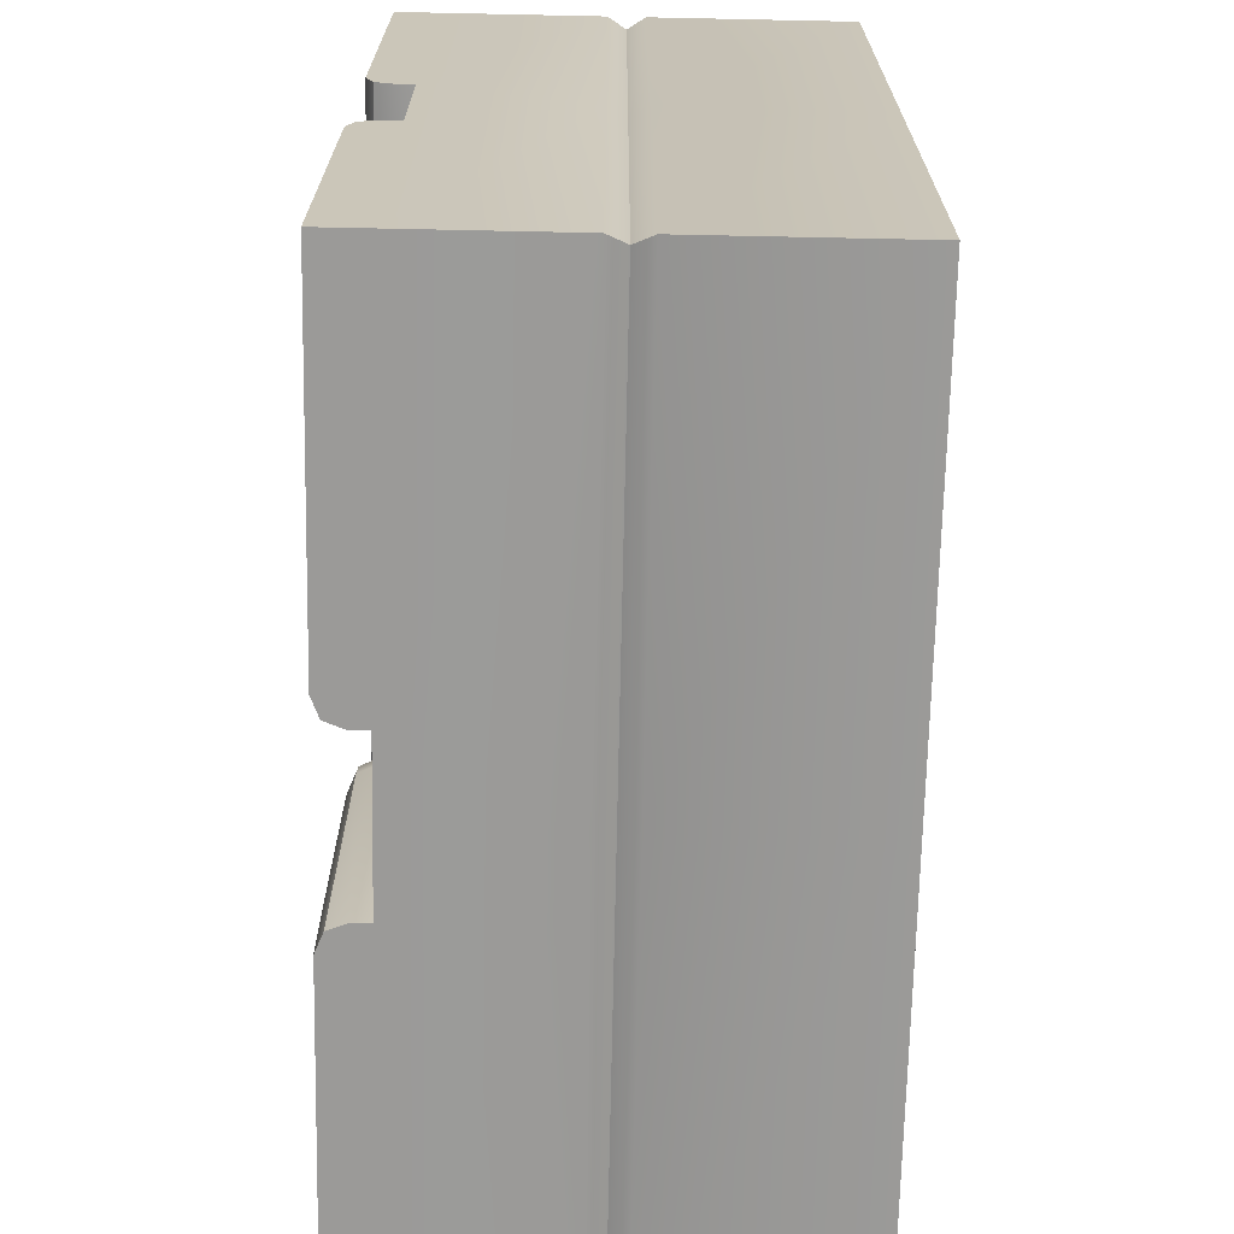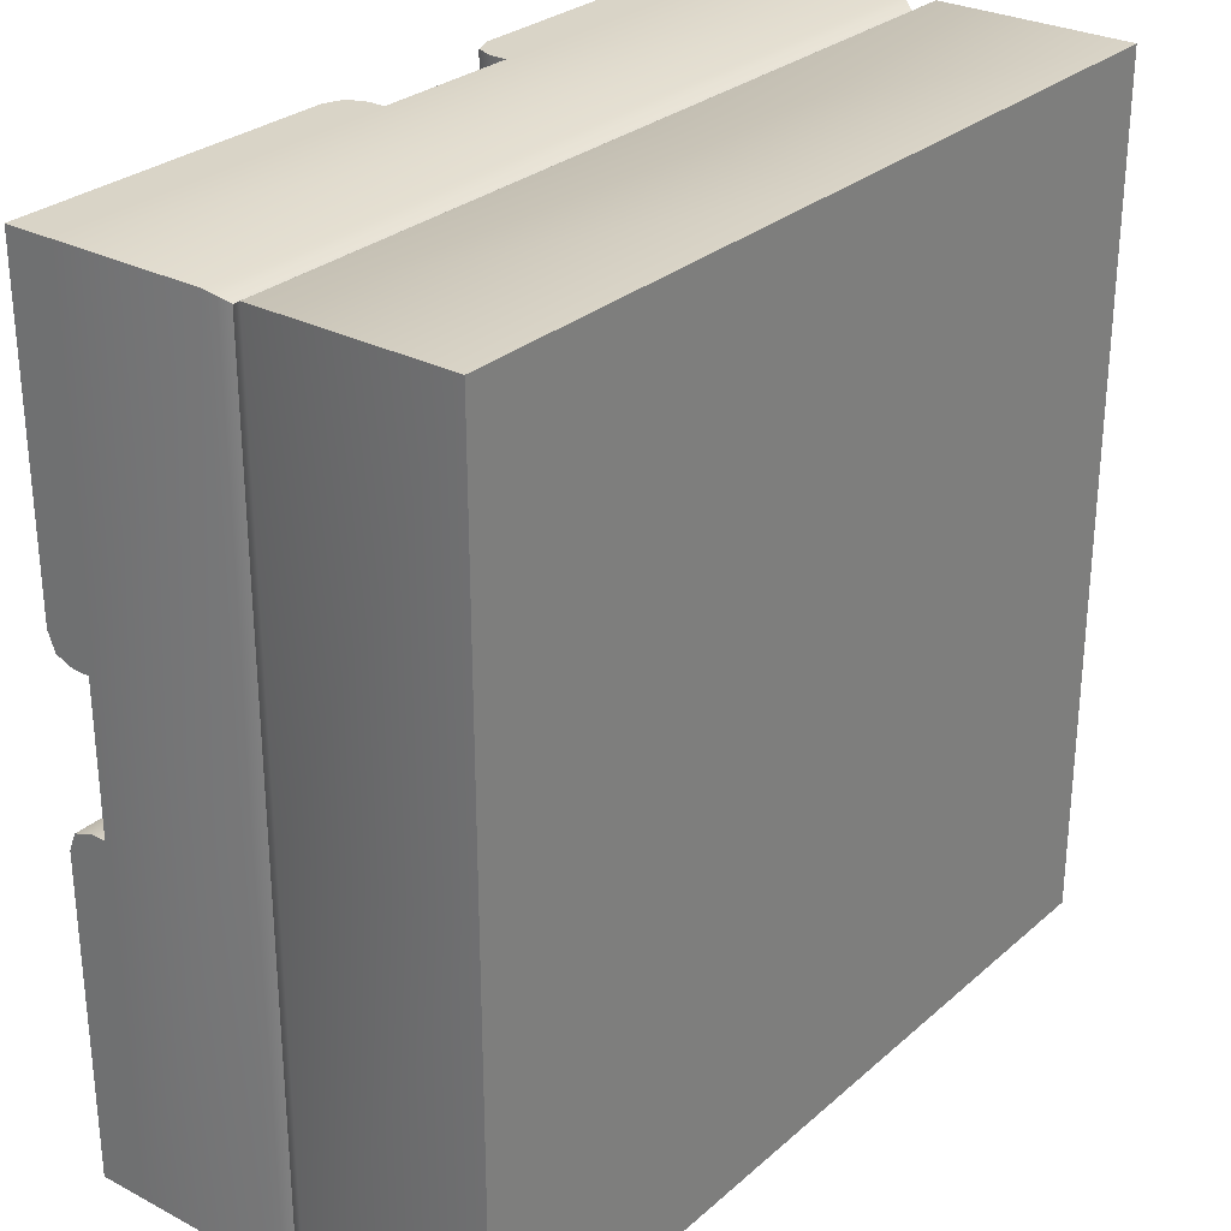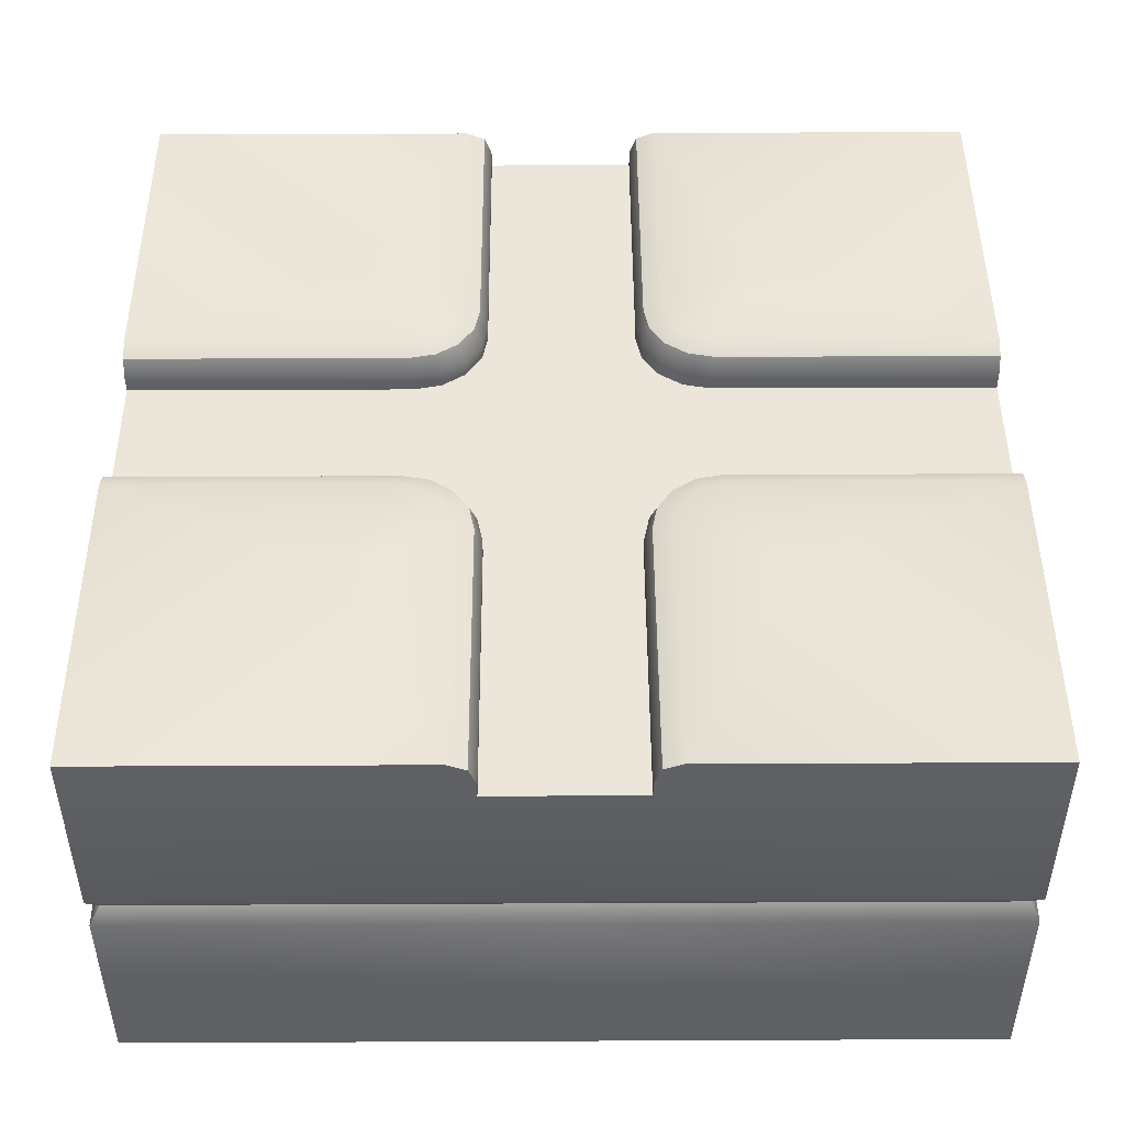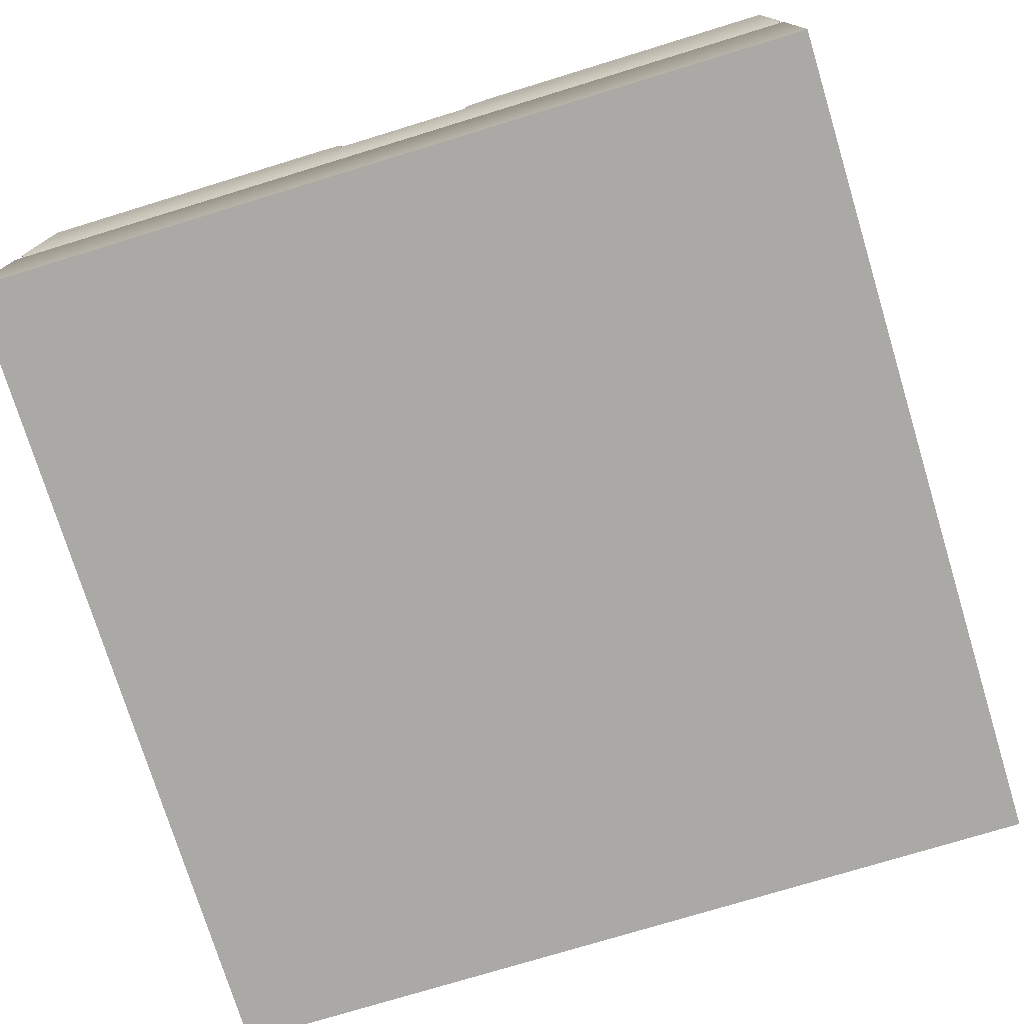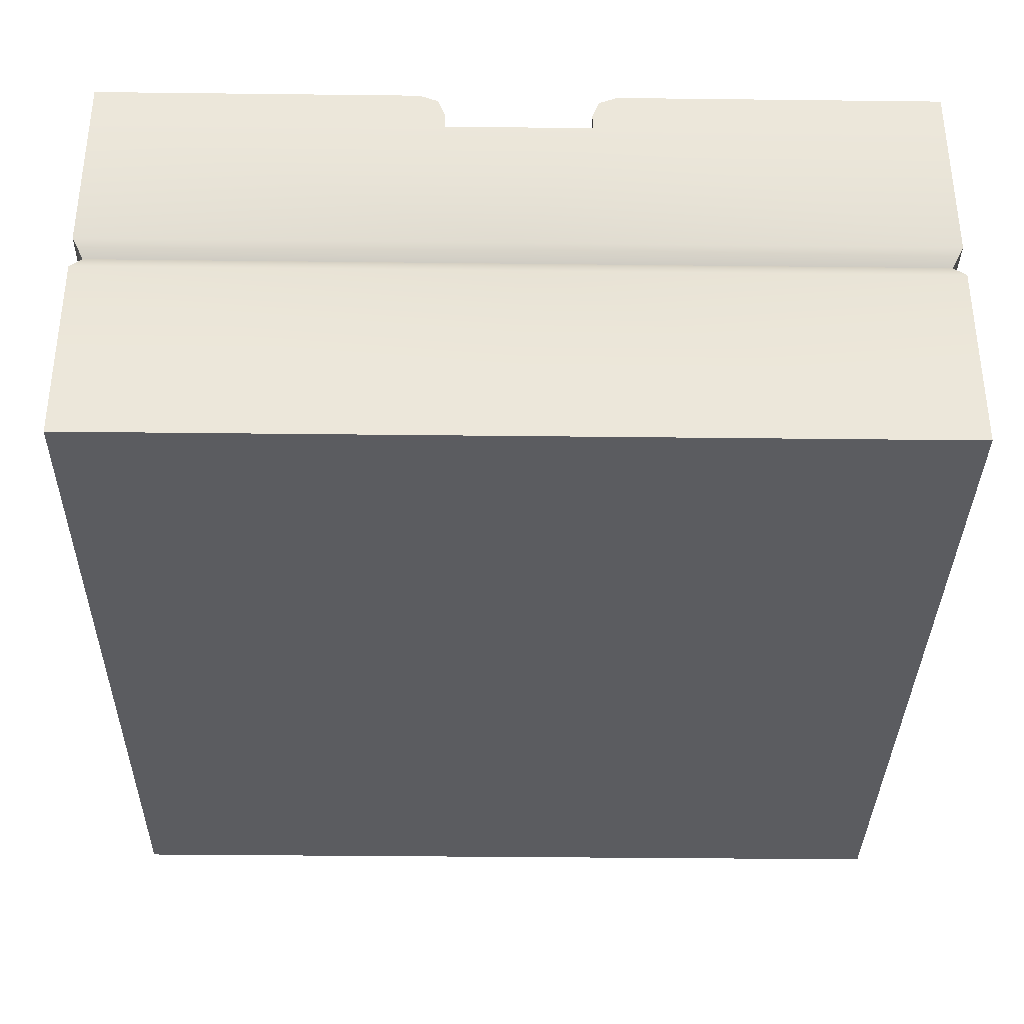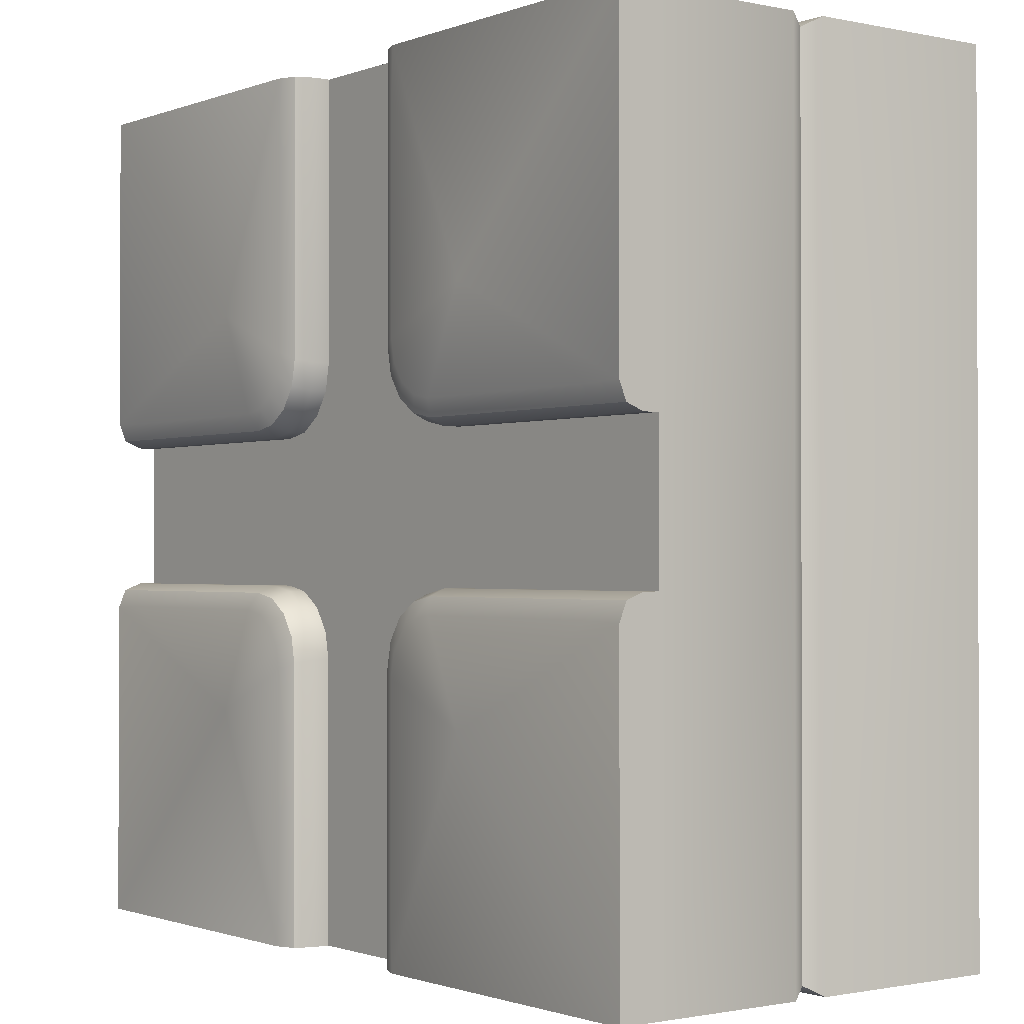
<metadata>
{"format":"obj","ext":"obj","renderer":"f3d","projection":"perspective","resolution":1024,"background":"white","views":[{"elev":-69.3,"azim":-91.2,"up":"+Z"},{"elev":28.6,"azim":-52.0,"up":"+Z"},{"elev":47.1,"azim":89.7,"up":"+Y"},{"elev":-75.6,"azim":-163.0,"up":"+Y"},{"elev":-34.8,"azim":179.1,"up":"+Y"},{"elev":-1.1,"azim":-127.1,"up":"+Z"}]}
</metadata>
<code>
o square_rock_roadE_detail_Cube.321
v -1 0 1
v -1 0.9 1
v -1 0 -1
v -1 0.9 -1
v 1 0 1
v 1 0.9 1
v 1 0 -1
v 1 0.9 -1
v -0.9765 0.5 0.9765
v -0.9765 0.5 -0.9764
v 0.9765 0.5 -0.9764
v 0.9765 0.5 0.9765
v -1 0.5412 1
v -1 0.5412 -1
v 1 0.5412 -1
v 1 0.5412 1
v -1 0.4588 -1
v 1 0.4588 -1
v 1 0.4588 1
v -1 0.4588 1
v -2e-06 0 -1
v -0.1732 0.9 -1
v 0.1732 0.9 -1
v -2e-06 0 1
v 0.1732 0.9 1
v -0.1732 0.9 1
v -2e-06 0.5 0.9765
v -2e-06 0.5 -0.9764
v -2e-06 0.5412 1
v -2e-06 0.5412 -1
v -2e-06 0.4588 -1
v -2e-06 0.4588 1
v -1 0 -1e-06
v -1 0.9 0.1732
v -1 0.9 -0.1732
v 1 0 -1e-06
v 1 0.9 0.1732
v 1 0.9 -0.1732
v 0.9765 0.5 5.7e-05
v -0.9765 0.5 5.7e-05
v 1 0.5412 -1e-06
v -1 0.5412 -1e-06
v -1 0.4588 -1e-06
v 1 0.4588 -1e-06
v -2e-06 0 -1e-06
v -0.4703 1 0.4703
v 0.4703 1 0.4703
v -0.4703 1 -0.4703
v 0.4703 1 -0.4703
v -0.3422 0.9 0.1732
v -0.1732 0.9 0.3422
v -2e-06 0.9 -1e-06
v -0.2776 0.9 0.1861
v -0.2227 0.9 0.2227
v -0.1861 0.9 0.2775
v 0.1732 0.9 0.3422
v 0.3422 0.9 0.1732
v 0.1861 0.9 0.2775
v 0.2227 0.9 0.2227
v 0.2775 0.9 0.1861
v 0.3422 0.9 -0.1732
v 0.1732 0.9 -0.3422
v 0.2775 0.9 -0.1861
v 0.2227 0.9 -0.2227
v 0.1861 0.9 -0.2776
v -0.1732 0.9 -0.3422
v -0.3422 0.9 -0.1732
v -0.1861 0.9 -0.2776
v -0.2227 0.9 -0.2227
v -0.2776 0.9 -0.1861
v 1 1 -1
v -1 1 -1
v -1 1 1
v 1 1 1
v 0.8994 1 -0.2296
v 1 0.9396 -0.1732
v 1 1 -0.2336
v 1 0.9823 -0.1897
v 0.1732 0.9396 -1
v 0.2296 1 -0.8994
v 0.2336 1 -1
v 0.1897 0.9823 -1
v -0.2296 1 -0.8994
v -0.1732 0.9396 -1
v -0.2336 1 -1
v -0.1897 0.9823 -1
v -1 0.9396 -0.1732
v -0.8994 1 -0.2296
v -1 1 -0.2336
v -1 0.9823 -0.1897
v -0.1732 0.9396 1
v -0.2296 1 0.8994
v -0.2336 1 1
v -0.1897 0.9823 1
v 1 0.9396 0.1732
v 0.8994 1 0.2296
v 1 1 0.2336
v 1 0.9823 0.1897
v 0.2296 1 0.8994
v 0.1732 0.9396 1
v 0.2336 1 1
v 0.1897 0.9823 1
v -0.8994 1 0.2296
v -1 0.9396 0.1732
v -1 1 0.2336
v -1 0.9823 0.1897
v 0.3422 0.9396 -0.1732
v 0.3665 1 -0.2295
v 0.3493 0.9823 -0.1897
v 0.3139 1 -0.2396
v 0.2775 0.9396 -0.1861
v 0.2882 0.9823 -0.2018
v 0.2692 1 -0.2692
v 0.2227 0.9396 -0.2227
v 0.2363 0.9823 -0.2363
v 0.2396 1 -0.3139
v 0.1861 0.9396 -0.2776
v 0.2018 0.9823 -0.2882
v 0.2295 1 -0.3665
v 0.1732 0.9396 -0.3422
v 0.1897 0.9823 -0.3493
v -0.1861 0.9396 0.2775
v -0.2396 1 0.3139
v -0.2018 0.9823 0.2882
v -0.2295 1 0.3665
v -0.1732 0.9396 0.3422
v -0.1897 0.9823 0.3493
v -0.2227 0.9396 0.2227
v -0.2692 1 0.2692
v -0.2363 0.9823 0.2363
v -0.2776 0.9396 0.1861
v -0.3139 1 0.2396
v -0.2882 0.9823 0.2018
v -0.3422 0.9396 0.1732
v -0.3665 1 0.2295
v -0.3493 0.9823 0.1897
v -0.1732 0.9396 -0.3422
v -0.2295 1 -0.3665
v -0.1897 0.9823 -0.3493
v -0.2396 1 -0.3139
v -0.1861 0.9396 -0.2776
v -0.2018 0.9823 -0.2882
v -0.2692 1 -0.2692
v -0.2227 0.9396 -0.2227
v -0.2363 0.9823 -0.2363
v -0.3139 1 -0.2396
v -0.2776 0.9396 -0.1861
v -0.2882 0.9823 -0.2018
v -0.3665 1 -0.2295
v -0.3422 0.9396 -0.1732
v -0.3493 0.9823 -0.1897
v 0.2775 0.9396 0.1861
v 0.3139 1 0.2396
v 0.2882 0.9823 0.2018
v 0.3665 1 0.2295
v 0.3422 0.9396 0.1732
v 0.3493 0.9823 0.1897
v 0.2227 0.9396 0.2227
v 0.2692 1 0.2692
v 0.2363 0.9823 0.2363
v 0.1861 0.9396 0.2775
v 0.2396 1 0.3139
v 0.2018 0.9823 0.2882
v 0.1732 0.9396 0.3422
v 0.2295 1 0.3665
v 0.1897 0.9823 0.3493
f 56 25 100 164
f 29 26 2 13
f 41 37 6 16
f 15 8 38 41
f 61 38 76 107
f 13 2 34 42
f 42 35 4 14
f 30 28 10 14
f 28 30 15 11
f 11 15 41 39
f 40 42 14 10
f 12 16 29 27
f 39 41 16 12
f 27 29 13 9
f 13 42 40 9
f 48 138 83
f 37 57 156 95
f 16 6 25 29
f 30 23 8 15
f 14 4 22 30
f 26 29 25
f 23 30 22
f 46 135 103
f 49 108 75
f 47 96 155
f 35 42 34
f 37 41 38
f 49 80 119
f 46 92 125
f 23 62 120 79
f 50 34 104 134
f 66 22 84 137
f 35 67 150 87
f 47 165 99
f 26 51 126 91
f 48 88 149
f 49 110 108
f 49 113 110
f 49 116 113
f 49 119 116
f 122 55 54 128
f 46 123 129
f 46 129 132
f 46 132 135
f 48 140 138
f 48 143 140
f 48 146 143
f 48 149 146
f 152 60 59 158
f 47 153 159
f 47 159 162
f 47 162 165
f 38 8 71 77 76
f 8 23 79 81 71
f 22 4 72 85 84
f 4 35 87 89 72
f 2 26 91 93 73
f 6 37 95 97 74
f 25 6 74 101 100
f 34 2 73 105 104
f 63 111 114 64
f 64 114 117 65
f 65 117 120 62
f 46 125 123
f 126 51 55 122
f 128 54 53 131
f 131 53 50 134
f 66 137 141 68
f 68 141 144 69
f 69 144 147 70
f 70 147 150 67
f 47 155 153
f 156 57 60 152
f 158 59 58 161
f 161 58 56 164
f 61 107 111 63
f 47 74 97 96
f 47 99 101 74
f 46 103 105 73
f 49 71 81 80
f 48 83 85 72
f 48 72 89 88
f 46 73 93 92
f 75 78 77
f 78 76 77
f 79 82 81
f 82 80 81
f 83 86 85
f 86 84 85
f 87 90 89
f 90 88 89
f 91 94 93
f 94 92 93
f 95 98 97
f 98 96 97
f 99 102 101
f 102 100 101
f 103 106 105
f 106 104 105
f 108 110 112 109
f 109 112 111 107
f 110 113 115 112
f 112 115 114 111
f 113 116 118 115
f 115 118 117 114
f 116 119 121 118
f 118 121 120 117
f 123 125 127 124
f 124 127 126 122
f 129 123 124 130
f 130 124 122 128
f 132 129 130 133
f 133 130 128 131
f 135 132 133 136
f 136 133 131 134
f 138 140 142 139
f 139 142 141 137
f 140 143 145 142
f 142 145 144 141
f 143 146 148 145
f 145 148 147 144
f 146 149 151 148
f 148 151 150 147
f 153 155 157 154
f 154 157 156 152
f 159 153 154 160
f 160 154 152 158
f 162 159 160 163
f 163 160 158 161
f 165 162 163 166
f 166 163 161 164
f 103 135 136 106
f 106 136 134 104
f 125 92 94 127
f 127 94 91 126
f 155 96 98 157
f 157 98 95 156
f 99 165 166 102
f 102 166 164 100
f 75 108 109 78
f 78 109 107 76
f 119 80 82 121
f 121 82 79 120
f 83 138 139 86
f 86 139 137 84
f 149 88 90 151
f 151 90 87 150
f 49 75 77 71
f 51 26 25 56
f 57 37 38 61
f 66 52 62
f 50 53 54 55 51 52
f 56 58 59 60 57 52
f 61 63 64 65 62 52
f 66 68 69 70 67 52
f 50 52 67
f 52 57 61
f 52 51 56
f 34 50 67 35
f 22 66 62 23
f 20 32 27 9
f 39 12 19 44
f 18 11 39 44
f 17 43 40 10
f 45 36 5 24
f 20 9 40 43
f 19 12 27 32
f 17 10 28 31
f 1 20 43 33
f 5 19 32 24
f 33 45 24 1
f 24 32 20 1
f 21 7 36 45
f 3 17 31 21
f 33 43 17 3
f 7 18 44 36
f 36 44 19 5
f 21 31 18 7
f 3 21 45 33
f 18 31 28 11

</code>
